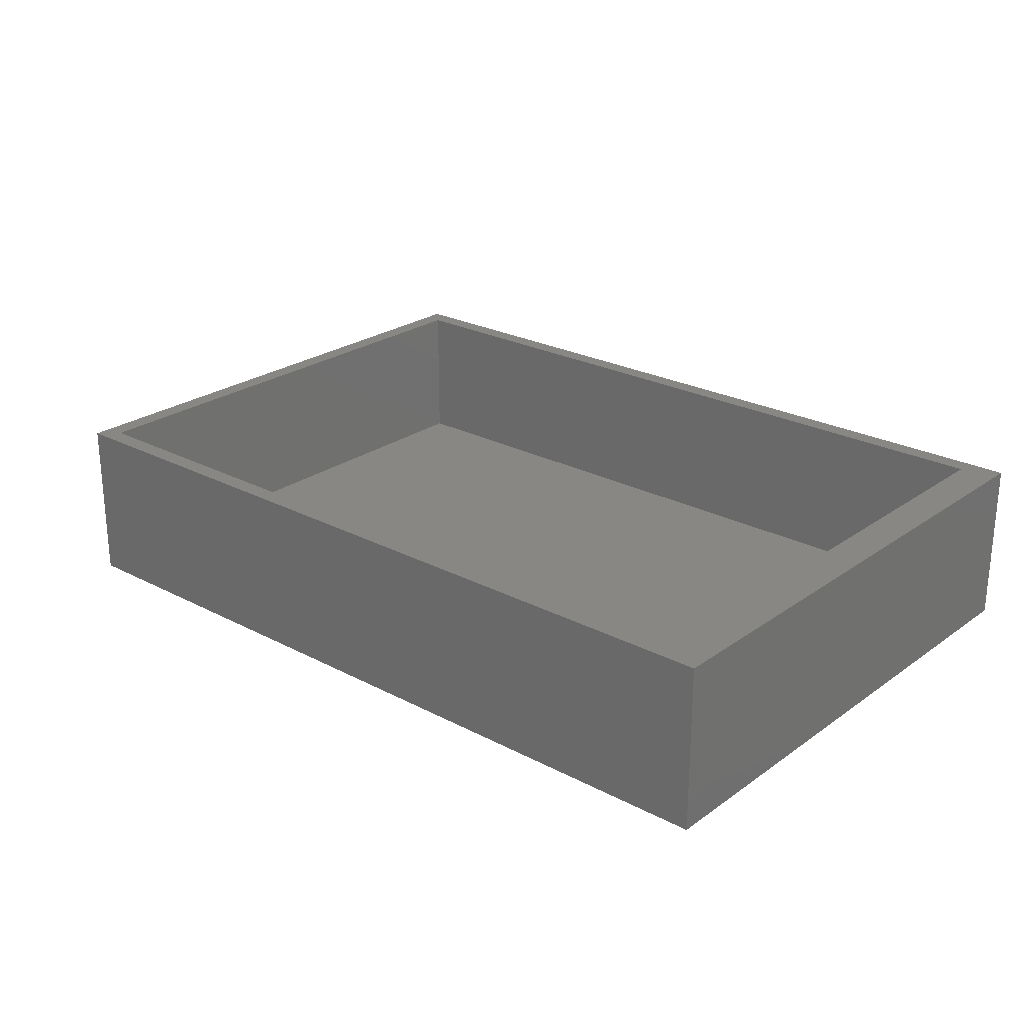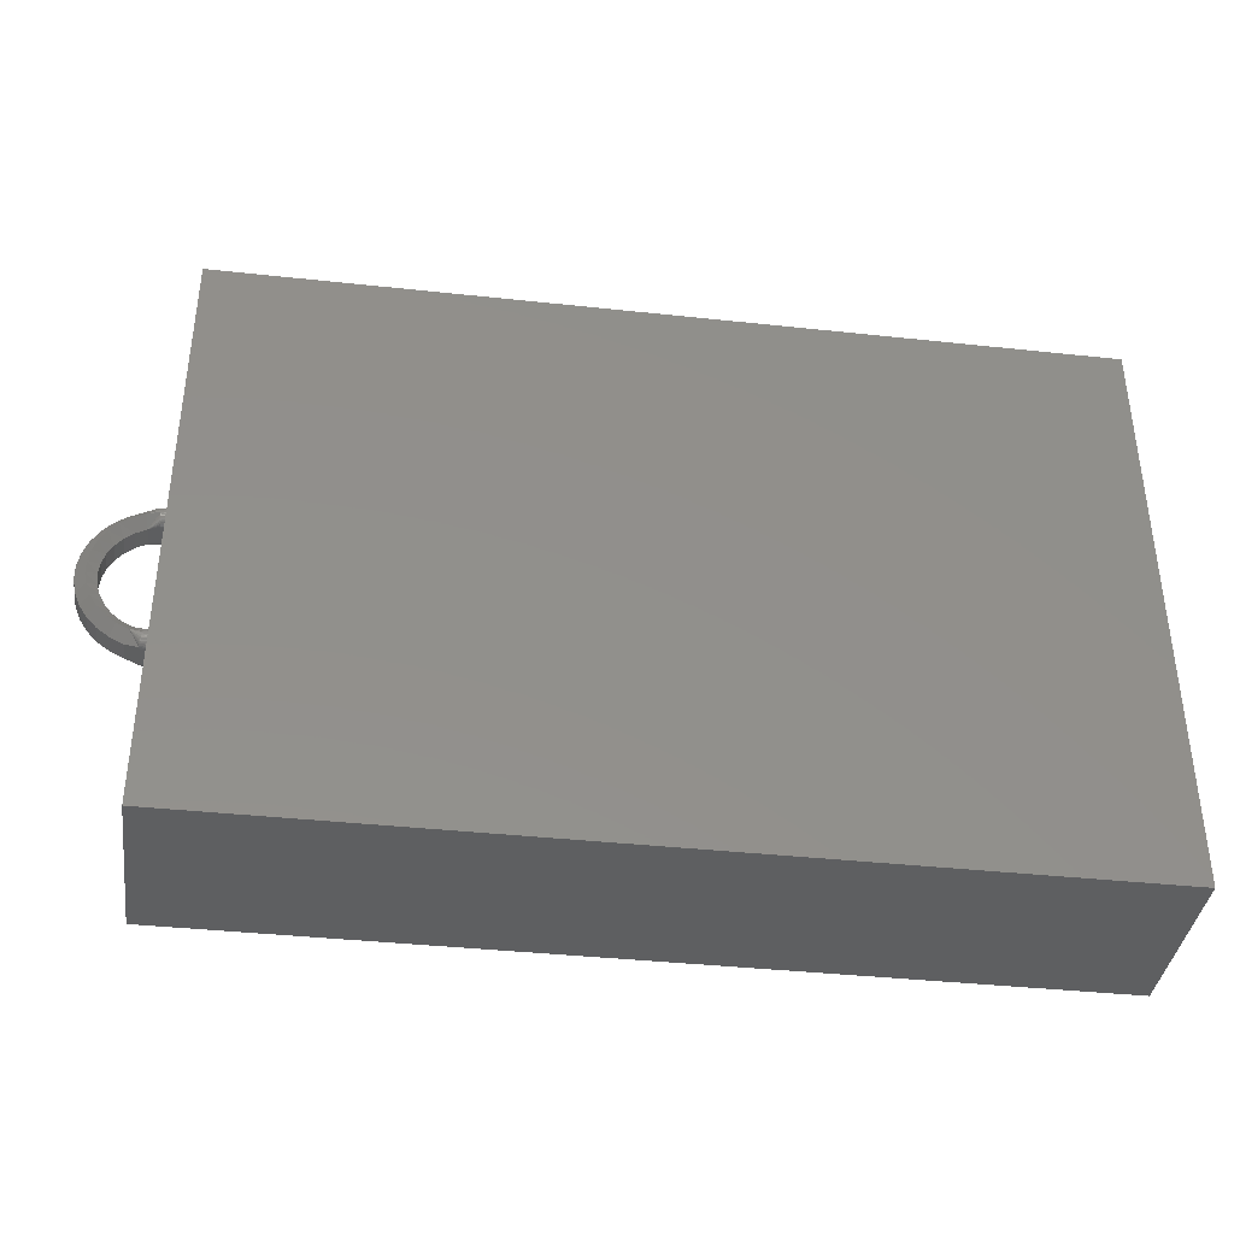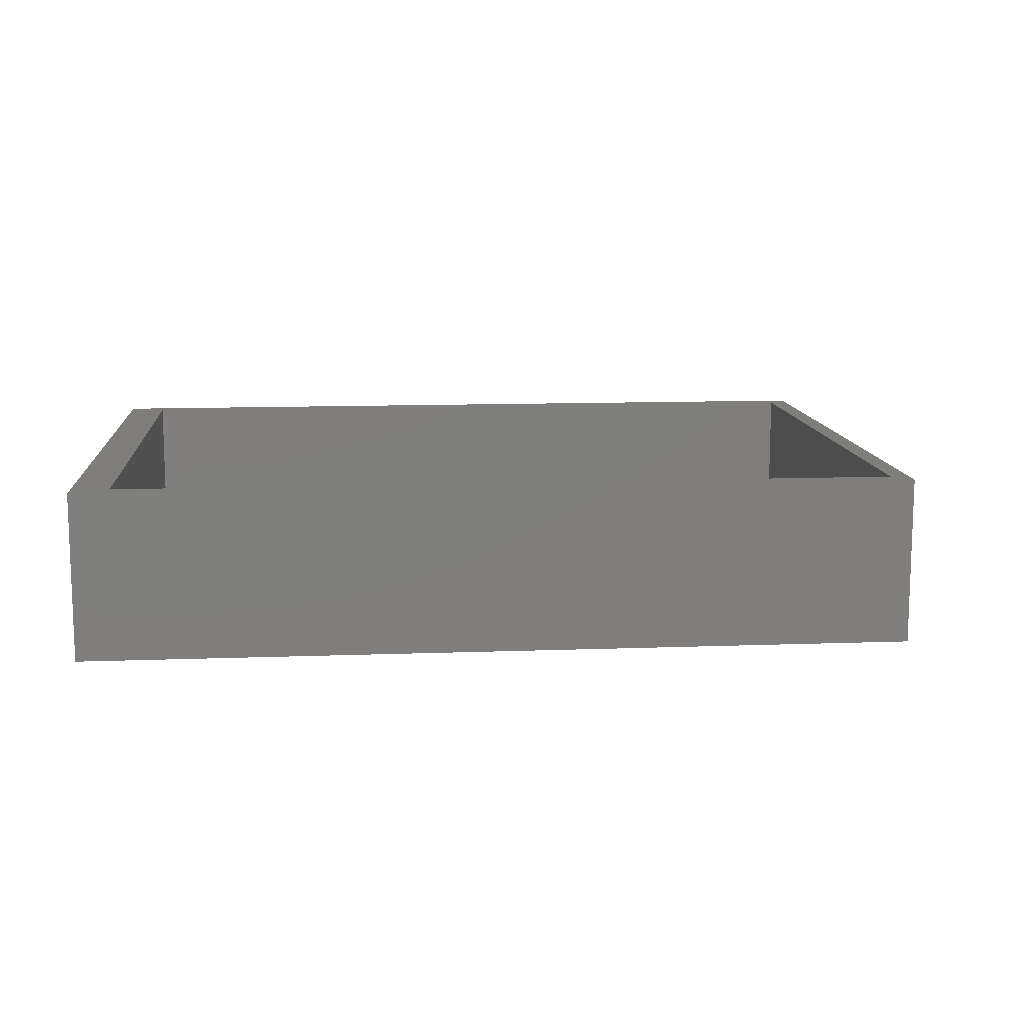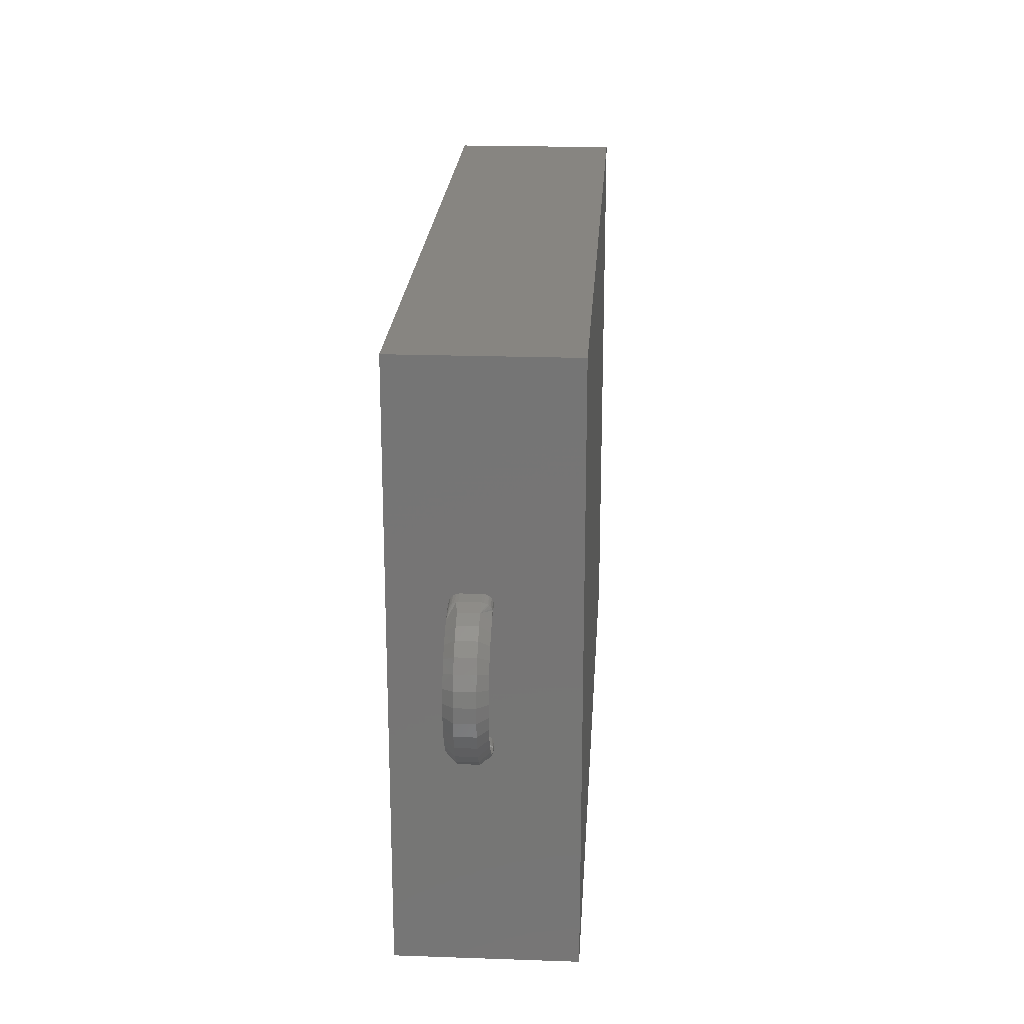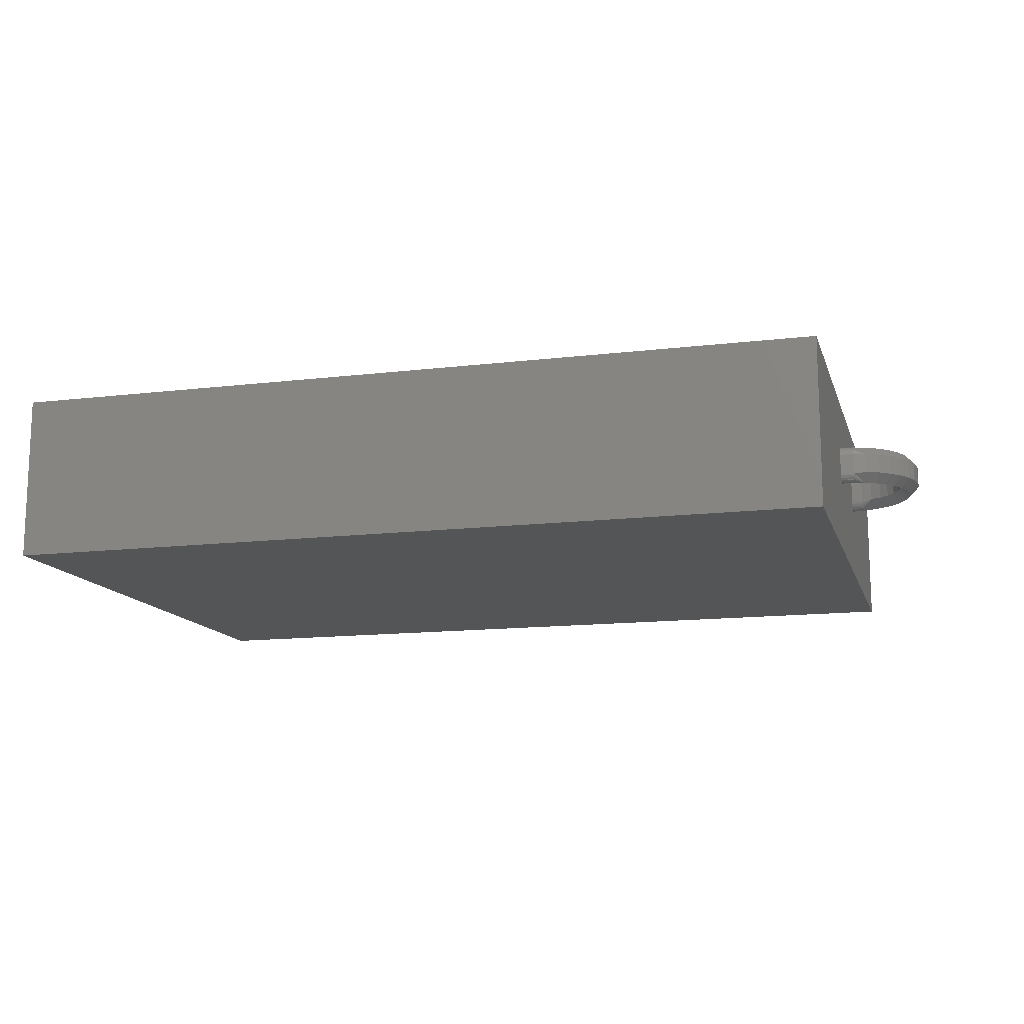
<metadata>
{"format":"stl","ext":"stl","renderer":"f3d","projection":"perspective","resolution":1024,"background":"white","views":[{"elev":24.5,"azim":-139.2,"up":"+Z"},{"elev":-38.5,"azim":172.2,"up":"+Y"},{"elev":11.5,"azim":-5.1,"up":"+Z"},{"elev":21.6,"azim":93.5,"up":"+Y"},{"elev":-13.4,"azim":15.3,"up":"+Z"}]}
</metadata>
<code>
# stl→obj: 210 verts, 420 faces
v 0.04688 -1.148e-17 0.07031
v 0.04597 0.009145 0.08627
v 0.04597 0.009145 0.07031
v 0.04331 0.01794 0.08627
v 0.04331 0.01794 0.07031
v 0.03898 0.02604 0.08627
v 0.03898 0.02604 0.07031
v 0.03315 0.03315 0.08627
v 0.03315 0.03315 0.07031
v 0.02604 0.03898 0.08627
v 0.02604 0.03898 0.07031
v 0.01794 0.04331 0.08627
v 0.01794 0.04331 0.07031
v 0.009145 0.04597 0.08627
v 0.009145 0.04597 0.07031
v 0 0.04688 0.08627
v 0 0.04688 0.07031
v 0.04688 -1.148e-17 0.08627
v 0.04597 -0.009145 0.07031
v 0.04597 -0.009145 0.08627
v 0.04331 -0.01794 0.07031
v 0.04331 -0.01794 0.08627
v 0.03898 -0.02604 0.07031
v 0.03898 -0.02604 0.08627
v 0.03315 -0.03315 0.07031
v 0.03315 -0.03315 0.08627
v 0.02604 -0.03898 0.07031
v 0.02604 -0.03898 0.08627
v 0.01794 -0.04331 0.07031
v 0.01794 -0.04331 0.08627
v 0.009145 -0.04597 0.07031
v 0.009145 -0.04597 0.08627
v 0 -0.04688 0.07031
v 0 -0.04688 0.08627
v 0 -0.05468 0.09408
v 0 0.05008 0.09257
v 0 0.05226 0.09369
v 0 -0.05226 0.09369
v 0 -0.05008 0.09257
v 0 -0.04835 0.09083
v 0 0.04835 0.09083
v 0 -0.04724 0.08863
v 0 0.04724 0.08864
v 0 0.04724 0.06794
v 0 -0.04834 0.06575
v 0 0.04835 0.06575
v 0 -0.05007 0.06401
v 0 0.05008 0.064
v 0 -0.05226 0.06289
v 0 0.05226 0.06289
v 0 -0.2344 0
v 0 0.2344 -2.87e-17
v 0 0.05469 0.0625
v 0 -0.05468 0.0625
v 0 -0.05706 0.06287
v 0 -0.05925 0.06397
v 0 -0.061 0.0657
v 0 -0.06211 0.06789
v 0 -0.2344 0.1382
v 0 -0.0625 0.07031
v 0 -0.0625 0.08627
v 0 -0.06213 0.08864
v 0 -0.06102 0.09084
v 0 -0.05929 0.09258
v 0 -0.0571 0.0937
v 0 0.05469 0.09408
v 0 0.2344 0.1382
v 0 0.05711 0.09369
v 0 0.0593 0.09257
v 0 0.06103 0.09083
v 0 0.06213 0.08864
v 0 0.0625 0.08627
v 0 0.0625 0.07031
v 0 0.06211 0.06789
v 0 0.061 0.0657
v 0 0.05925 0.06397
v 0 0.05706 0.06287
v 0 -0.04724 0.06795
v 0.008641 -0.04622 0.06879
v 0.03696 0.04031 0.0625
v 0.02889 0.04643 0.0625
v 0.04376 0.0328 0.0625
v 0.04906 0.02416 0.0625
v 0.05268 0.0147 0.0625
v 0.05448 0.00473 0.0625
v 0.05442 -0.005401 0.0625
v 0.05249 -0.01535 0.0625
v 0.04876 -0.02477 0.0625
v 0.04335 -0.03333 0.0625
v 0.03646 -0.04076 0.0625
v 0.02832 -0.04679 0.0625
v 0.008855 -0.04737 0.06597
v 0.009034 -0.04833 0.06479
v 0.009251 -0.04949 0.06382
v 0.009499 -0.05082 0.06309
v 0.009769 -0.05226 0.06265
v 0.00921 0.04611 0.06879
v 0.009628 0.04821 0.06479
v 0.009438 0.04726 0.06597
v 0.00986 0.04937 0.06382
v 0.01012 0.0507 0.06309
v 0.009297 0.04655 0.06732
v 0.01041 0.05213 0.06265
v 0.01009 0.05375 0.0625
v 0.01983 0.05097 0.0625
v 0.0192 -0.05121 0.0625
v 0.008723 -0.04666 0.06732
v 0.009425 -0.05387 0.0625
v 0.01077 -0.06156 0.08627
v 0.01077 -0.06156 0.07031
v 0.02194 -0.05852 0.08627
v 0.02194 -0.05852 0.07031
v 0.03236 -0.05347 0.08627
v 0.03236 -0.05347 0.07031
v 0.04167 -0.04658 0.08627
v 0.04167 -0.04658 0.07031
v 0.04955 -0.0381 0.08627
v 0.04955 -0.0381 0.07031
v 0.05572 -0.0283 0.08627
v 0.05572 -0.0283 0.07031
v 0.05999 -0.01754 0.08627
v 0.05999 -0.01754 0.07031
v 0.06219 -0.006173 0.08627
v 0.06219 -0.006173 0.07031
v 0.06227 0.005406 0.08627
v 0.06227 0.005406 0.07031
v 0.0602 0.0168 0.08627
v 0.0602 0.0168 0.07031
v 0.05607 0.02762 0.08627
v 0.05607 0.02762 0.07031
v 0.05001 0.03748 0.08627
v 0.05001 0.03748 0.07031
v 0.04224 0.04607 0.08627
v 0.04224 0.04607 0.07031
v 0.03302 0.05307 0.08627
v 0.03302 0.05307 0.07031
v 0.02266 0.05825 0.08627
v 0.02266 0.05825 0.07031
v 0.01153 0.06143 0.08627
v 0.01153 0.06143 0.07031
v 0.01221 0.06114 0.06879
v 0.01033 -0.05525 0.06265
v 0.01085 -0.05802 0.06382
v 0.01106 -0.05919 0.06479
v 0.01138 -0.06085 0.06732
v 0.01146 -0.06129 0.06879
v 0.01101 0.05512 0.06265
v 0.01179 0.05905 0.06479
v 0.01156 0.05788 0.06382
v 0.01212 0.06071 0.06732
v 0.0113 0.05656 0.06309
v 0.01198 0.06 0.06597
v 0.01124 -0.06014 0.06597
v 0.0106 -0.0567 0.06309
v 0.01101 0.05512 0.09393
v 0.01009 0.05375 0.09408
v 0.01146 -0.06129 0.08779
v 0.02889 0.04643 0.09408
v 0.03696 0.04031 0.09408
v 0.04376 0.0328 0.09408
v 0.04906 0.02416 0.09408
v 0.05268 0.0147 0.09408
v 0.05448 0.00473 0.09408
v 0.05442 -0.005401 0.09408
v 0.05249 -0.01535 0.09408
v 0.04876 -0.02477 0.09408
v 0.04335 -0.03333 0.09408
v 0.03646 -0.04076 0.09408
v 0.02832 -0.04679 0.09408
v 0.0192 -0.05121 0.09408
v 0.01124 -0.06014 0.09061
v 0.01106 -0.05919 0.09179
v 0.0106 -0.0567 0.09348
v 0.01033 -0.05525 0.09393
v 0.009425 -0.05387 0.09408
v 0.01221 0.06114 0.08779
v 0.01179 0.05905 0.09179
v 0.01198 0.06 0.09061
v 0.0113 0.05656 0.09348
v 0.01983 0.05097 0.09408
v 0.01212 0.06071 0.08926
v 0.01156 0.05788 0.09276
v 0.01085 -0.05802 0.09276
v 0.01138 -0.06085 0.08926
v 0.009769 -0.05226 0.09393
v 0.009251 -0.04949 0.09276
v 0.009034 -0.04833 0.09179
v 0.008855 -0.04737 0.09061
v 0.008723 -0.04666 0.08926
v 0.01041 0.05213 0.09393
v 0.009628 0.04821 0.09179
v 0.00986 0.04937 0.09276
v 0.009438 0.04726 0.09061
v 0.009297 0.04655 0.08926
v 0.01012 0.0507 0.09348
v 0.00921 0.04611 0.08779
v 0.008641 -0.04622 0.08779
v 0.009499 -0.05082 0.09348
v -0.6875 -0.2344 0.1382
v -0.6562 -0.2188 0.1382
v -0.6875 0.2344 0.1382
v -0.6562 0.2196 0.1382
v -0.01562 0.2196 0.1382
v -0.01562 -0.2188 0.1382
v -0.6562 -0.2188 0.01562
v -0.01562 -0.2188 0.01562
v -0.01562 0.2196 0.01562
v -0.6562 0.2196 0.01562
v -0.6875 -0.2344 0
v -0.6875 0.2344 -2.87e-17
f 1 2 3
f 3 2 4
f 3 4 5
f 5 4 6
f 5 6 7
f 7 6 8
f 7 8 9
f 9 8 10
f 9 10 11
f 11 10 12
f 11 12 13
f 13 12 14
f 13 14 15
f 15 14 16
f 15 16 17
f 2 1 18
f 18 1 19
f 18 19 20
f 20 19 21
f 20 21 22
f 22 21 23
f 22 23 24
f 24 23 25
f 24 25 26
f 26 25 27
f 26 27 28
f 28 27 29
f 28 29 30
f 30 29 31
f 30 31 32
f 32 31 33
f 32 33 34
f 35 36 37
f 35 38 36
f 36 38 39
f 36 39 40
f 36 40 41
f 41 40 42
f 41 42 43
f 44 45 46
f 46 45 47
f 46 47 48
f 48 47 49
f 48 49 50
f 51 52 53
f 51 53 50
f 51 50 49
f 51 49 54
f 51 54 55
f 51 55 56
f 51 56 57
f 51 57 58
f 59 51 58
f 59 58 60
f 59 60 61
f 59 61 62
f 59 62 63
f 59 63 64
f 59 64 65
f 59 65 35
f 59 35 37
f 59 37 66
f 59 66 67
f 67 66 68
f 67 68 69
f 67 69 70
f 67 70 71
f 67 71 72
f 67 72 73
f 67 73 74
f 67 74 52
f 52 74 75
f 52 75 76
f 52 76 77
f 52 77 53
f 43 42 16
f 16 42 34
f 16 34 17
f 17 34 33
f 17 33 44
f 44 33 78
f 44 78 45
f 33 79 78
f 33 31 79
f 80 9 11
f 80 11 81
f 82 7 9
f 82 9 80
f 83 5 7
f 83 7 82
f 84 3 5
f 84 5 83
f 85 1 3
f 85 3 84
f 86 19 1
f 86 1 85
f 87 21 19
f 87 19 86
f 88 23 21
f 88 21 87
f 89 25 23
f 89 23 88
f 90 27 25
f 90 25 89
f 91 27 90
f 45 92 93
f 45 93 47
f 47 93 94
f 47 94 95
f 47 95 49
f 49 95 96
f 17 44 15
f 15 44 97
f 98 99 46
f 46 48 98
f 98 48 100
f 100 48 50
f 100 50 101
f 13 15 97
f 13 97 102
f 13 102 99
f 13 99 98
f 13 98 100
f 13 100 101
f 13 101 103
f 13 103 104
f 13 104 105
f 13 105 81
f 13 81 11
f 29 27 91
f 29 91 106
f 29 106 96
f 29 96 95
f 29 95 94
f 29 94 93
f 29 93 92
f 29 92 107
f 29 107 79
f 29 79 31
f 92 45 107
f 107 45 78
f 107 78 79
f 54 49 108
f 108 49 96
f 108 96 106
f 46 99 44
f 44 99 102
f 44 102 97
f 53 104 50
f 50 104 103
f 50 103 101
f 61 60 109
f 109 60 110
f 109 110 111
f 111 110 112
f 111 112 113
f 113 112 114
f 113 114 115
f 115 114 116
f 115 116 117
f 117 116 118
f 117 118 119
f 119 118 120
f 119 120 121
f 121 120 122
f 121 122 123
f 123 122 124
f 123 124 125
f 125 124 126
f 125 126 127
f 127 126 128
f 127 128 129
f 129 128 130
f 129 130 131
f 131 130 132
f 131 132 133
f 133 132 134
f 133 134 135
f 135 134 136
f 135 136 137
f 137 136 138
f 137 138 139
f 139 138 140
f 139 140 72
f 72 140 73
f 73 141 74
f 73 140 141
f 54 142 55
f 54 108 142
f 136 81 105
f 134 80 81
f 134 81 136
f 132 82 80
f 132 80 134
f 130 83 82
f 130 82 132
f 128 84 83
f 128 83 130
f 126 85 84
f 126 84 128
f 124 86 85
f 124 85 126
f 122 87 86
f 122 86 124
f 120 88 87
f 120 87 122
f 118 89 88
f 118 88 120
f 116 90 89
f 116 89 118
f 114 91 90
f 114 90 116
f 112 91 114
f 56 143 144
f 56 144 57
f 58 145 146
f 58 146 110
f 60 58 110
f 53 77 104
f 104 77 147
f 148 149 76
f 76 75 148
f 141 150 74
f 147 105 104
f 146 112 110
f 138 136 105
f 138 105 147
f 138 147 151
f 138 151 149
f 138 149 148
f 138 148 152
f 138 152 150
f 138 150 141
f 138 141 140
f 106 91 112
f 106 112 146
f 106 146 145
f 106 145 153
f 106 153 144
f 106 144 143
f 106 143 154
f 106 154 142
f 106 142 108
f 143 56 154
f 154 56 55
f 154 55 142
f 145 58 153
f 153 58 57
f 153 57 144
f 76 149 77
f 77 149 151
f 77 151 147
f 74 150 75
f 75 150 152
f 75 152 148
f 66 155 68
f 66 156 155
f 61 157 62
f 61 109 157
f 158 135 137
f 159 133 135
f 159 135 158
f 160 131 133
f 160 133 159
f 161 129 131
f 161 131 160
f 162 127 129
f 162 129 161
f 163 125 127
f 163 127 162
f 164 123 125
f 164 125 163
f 165 121 123
f 165 123 164
f 166 119 121
f 166 121 165
f 167 117 119
f 167 119 166
f 168 115 117
f 168 117 167
f 169 113 115
f 169 115 168
f 170 113 169
f 63 171 172
f 63 172 64
f 65 173 174
f 65 174 175
f 35 65 175
f 72 71 139
f 139 71 176
f 177 178 70
f 70 69 177
f 155 179 68
f 176 137 139
f 174 170 175
f 180 158 137
f 180 137 176
f 180 176 181
f 180 181 178
f 180 178 177
f 180 177 182
f 180 182 179
f 180 179 155
f 180 155 156
f 111 113 170
f 111 170 174
f 111 174 173
f 111 173 183
f 111 183 172
f 111 172 171
f 111 171 184
f 111 184 157
f 111 157 109
f 171 63 184
f 184 63 62
f 184 62 157
f 173 65 183
f 183 65 64
f 183 64 172
f 70 178 71
f 71 178 181
f 71 181 176
f 68 179 69
f 69 179 182
f 69 182 177
f 35 185 38
f 35 175 185
f 10 159 158
f 8 160 159
f 8 159 10
f 6 161 160
f 6 160 8
f 4 162 161
f 4 161 6
f 2 163 162
f 2 162 4
f 18 164 163
f 18 163 2
f 20 165 164
f 20 164 18
f 22 166 165
f 22 165 20
f 24 167 166
f 24 166 22
f 26 168 167
f 26 167 24
f 28 169 168
f 28 168 26
f 39 186 187
f 39 187 40
f 40 187 188
f 40 188 189
f 40 189 42
f 66 37 156
f 156 37 190
f 191 192 36
f 36 41 191
f 191 41 193
f 193 41 43
f 193 43 194
f 180 156 190
f 12 10 158
f 12 158 180
f 12 180 190
f 12 190 195
f 12 195 192
f 12 192 191
f 12 191 193
f 12 193 194
f 12 194 196
f 12 196 14
f 30 32 197
f 30 197 189
f 30 189 188
f 30 188 187
f 30 187 186
f 30 186 198
f 30 198 185
f 30 185 175
f 30 175 170
f 30 170 169
f 30 169 28
f 186 39 198
f 198 39 38
f 198 38 185
f 32 34 197
f 197 34 42
f 197 42 189
f 36 192 37
f 37 192 195
f 37 195 190
f 16 14 43
f 43 14 196
f 43 196 194
f 199 200 201
f 201 200 202
f 201 202 67
f 67 202 203
f 67 203 59
f 59 203 204
f 59 204 199
f 199 204 200
f 205 200 206
f 206 200 204
f 206 204 207
f 207 204 203
f 207 203 208
f 208 203 202
f 208 202 205
f 205 202 200
f 205 206 208
f 208 206 207
f 209 199 210
f 210 199 201
f 199 209 59
f 59 209 51
f 210 201 52
f 52 201 67
f 209 210 51
f 51 210 52

</code>
